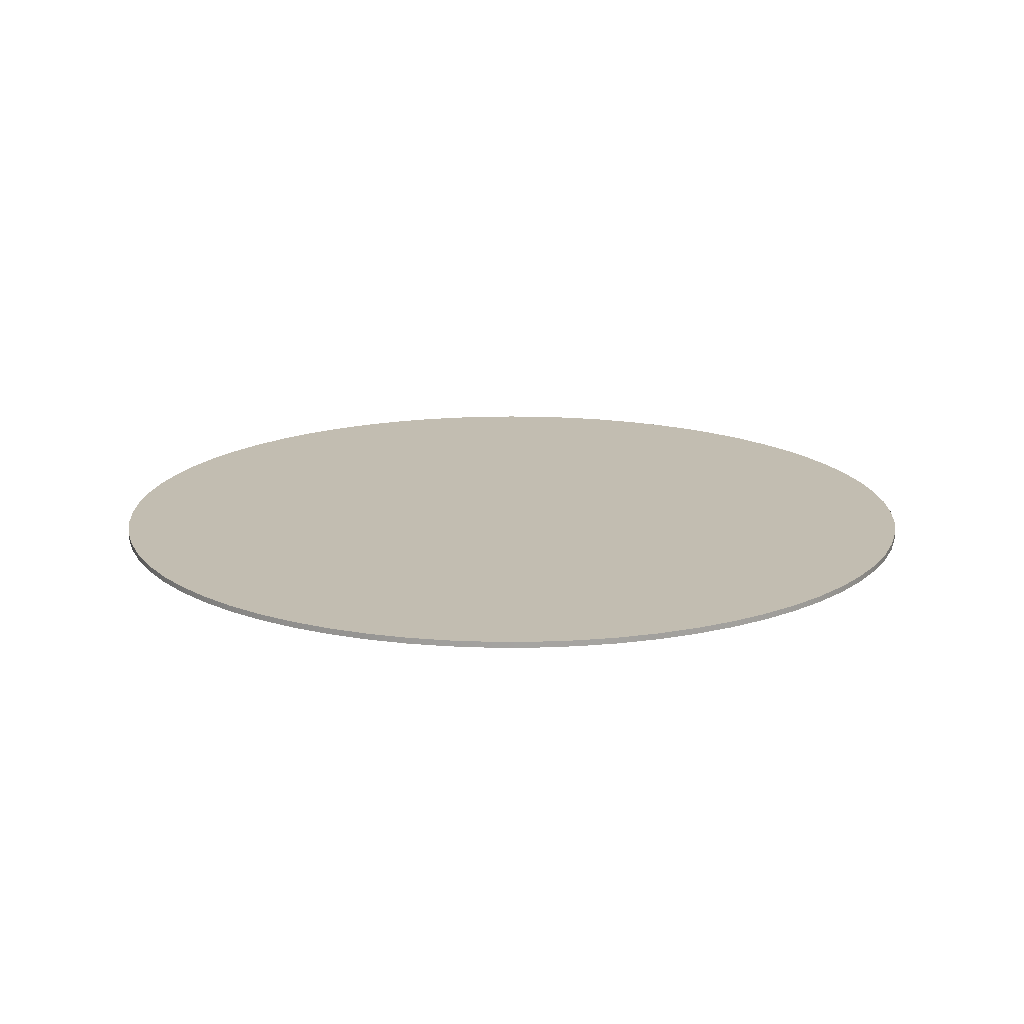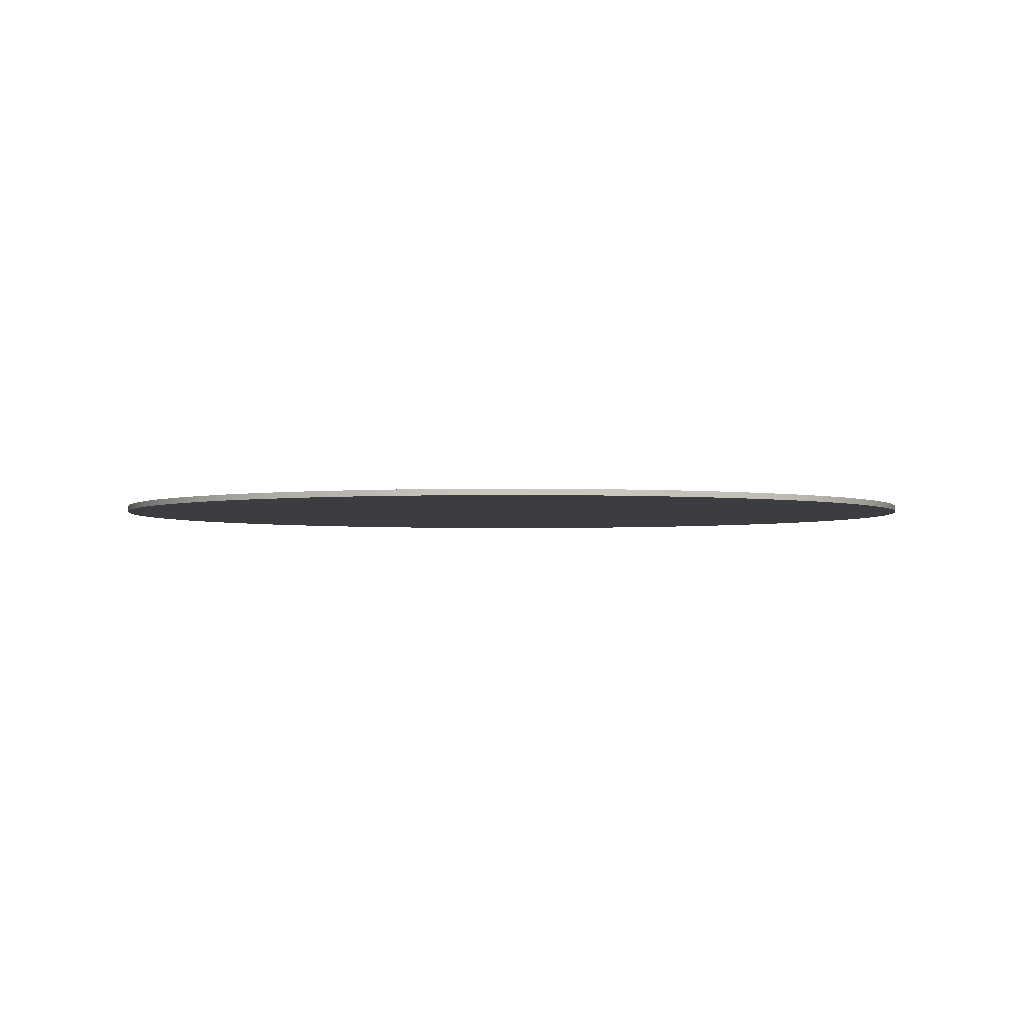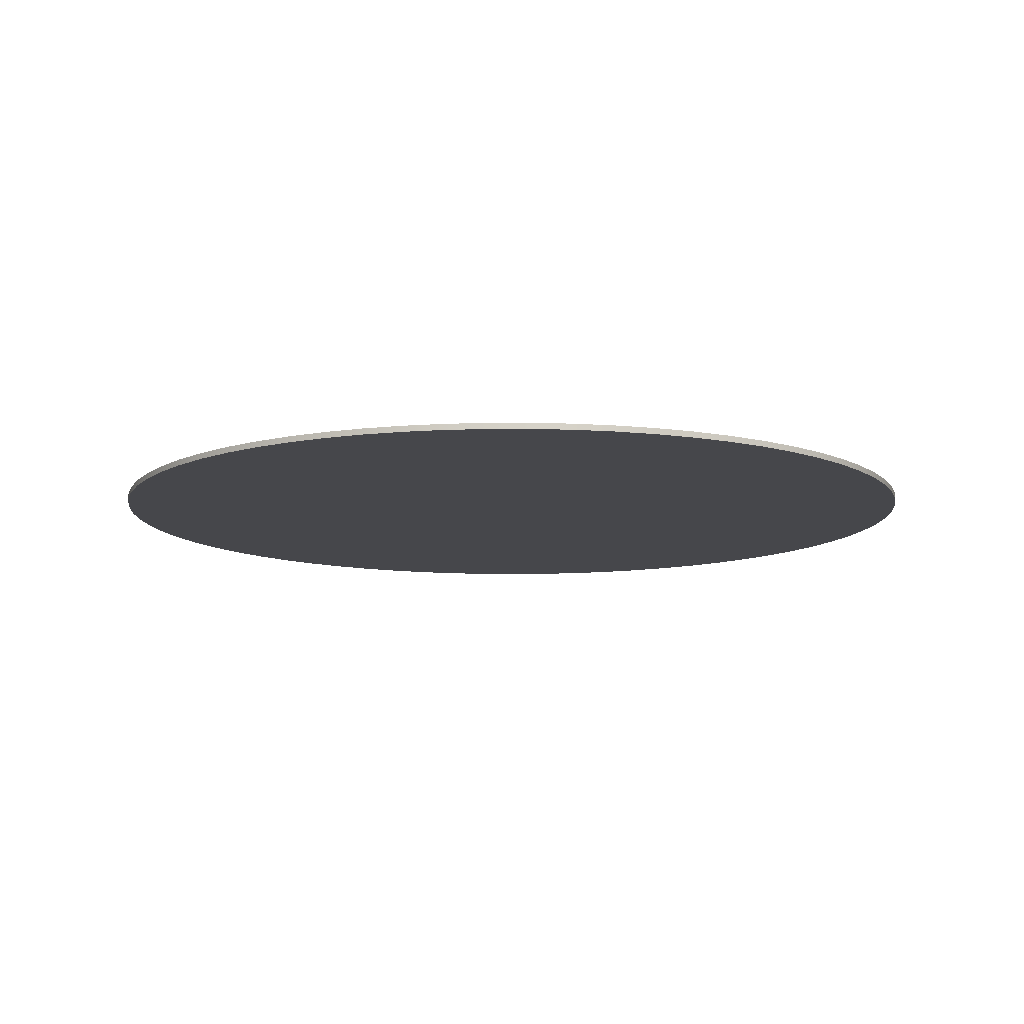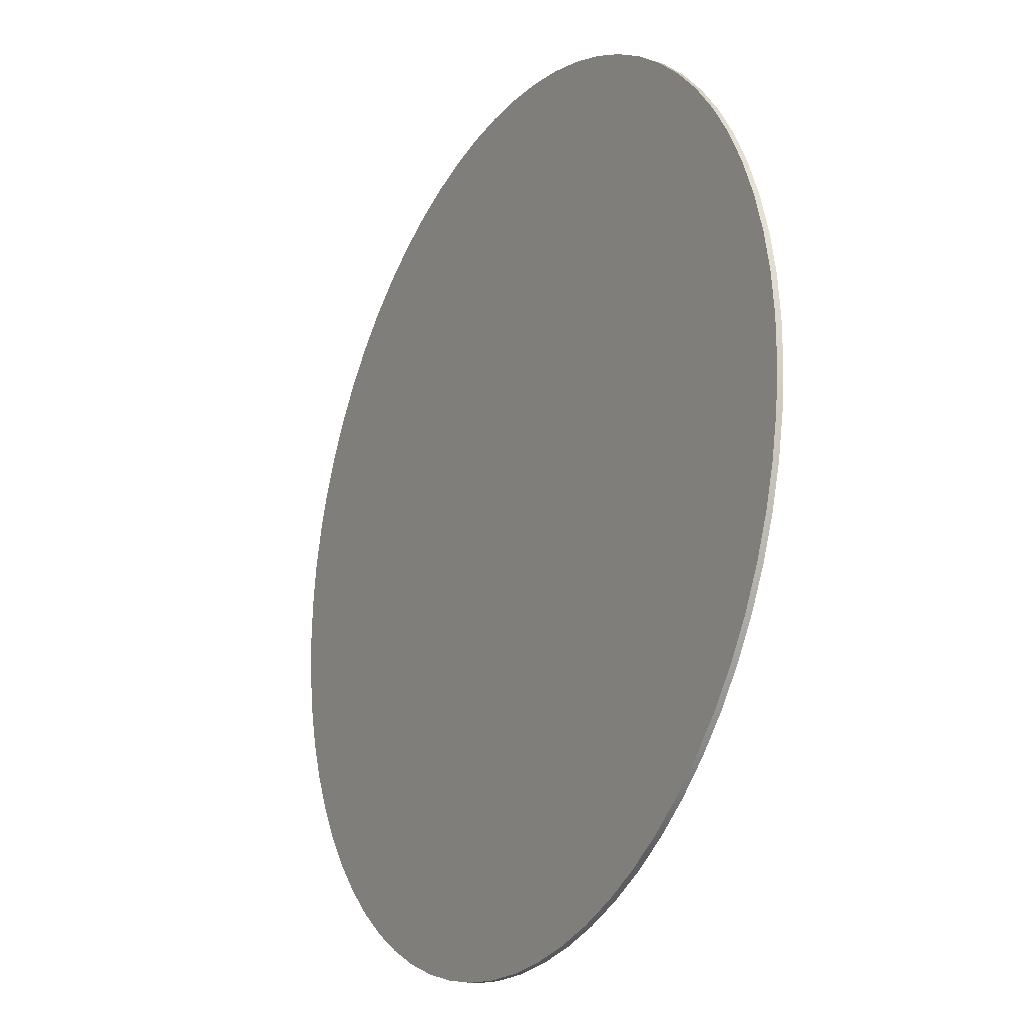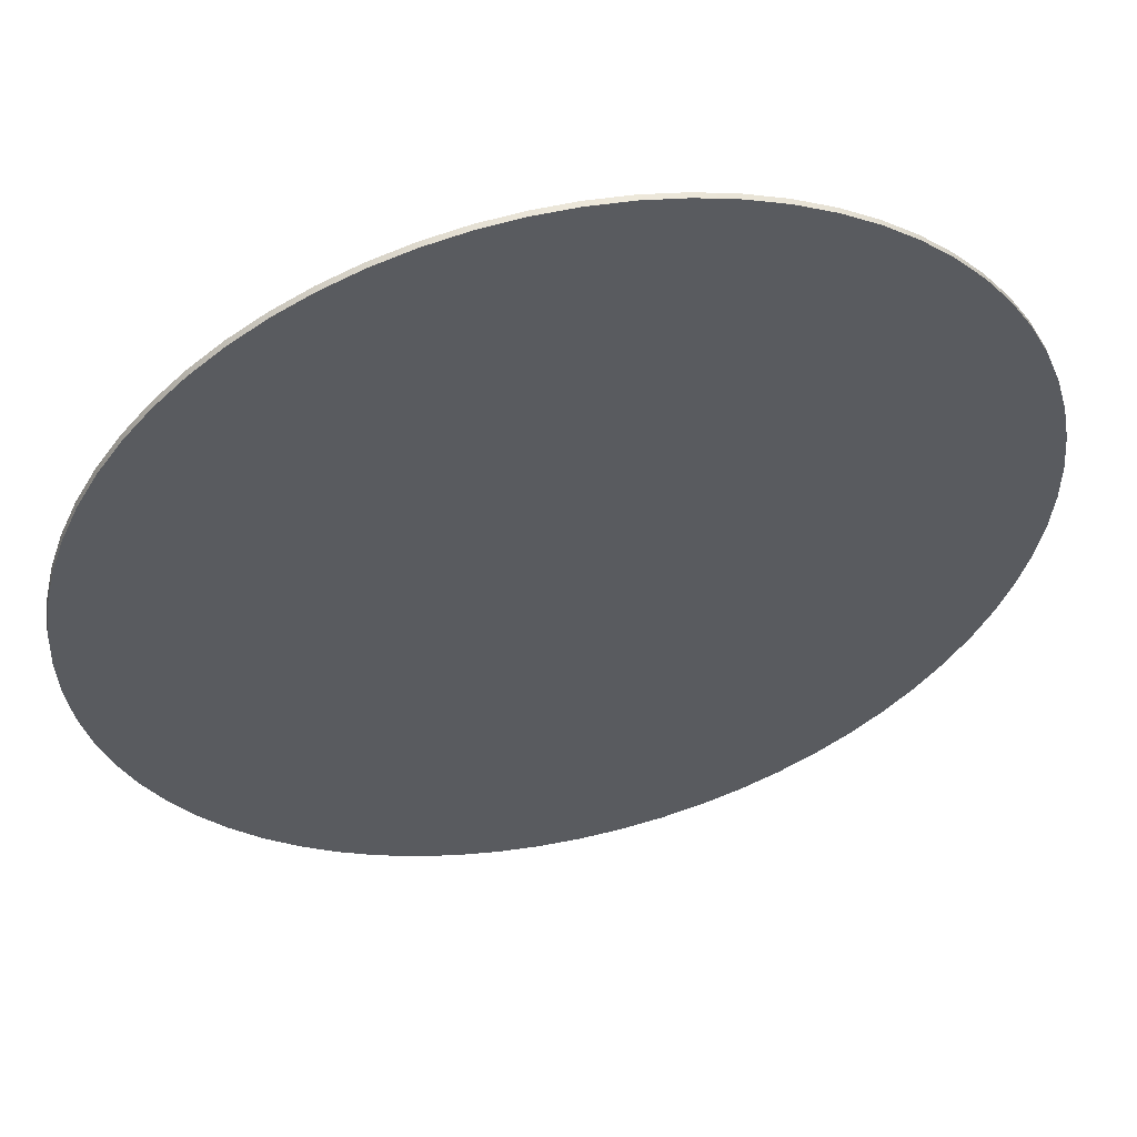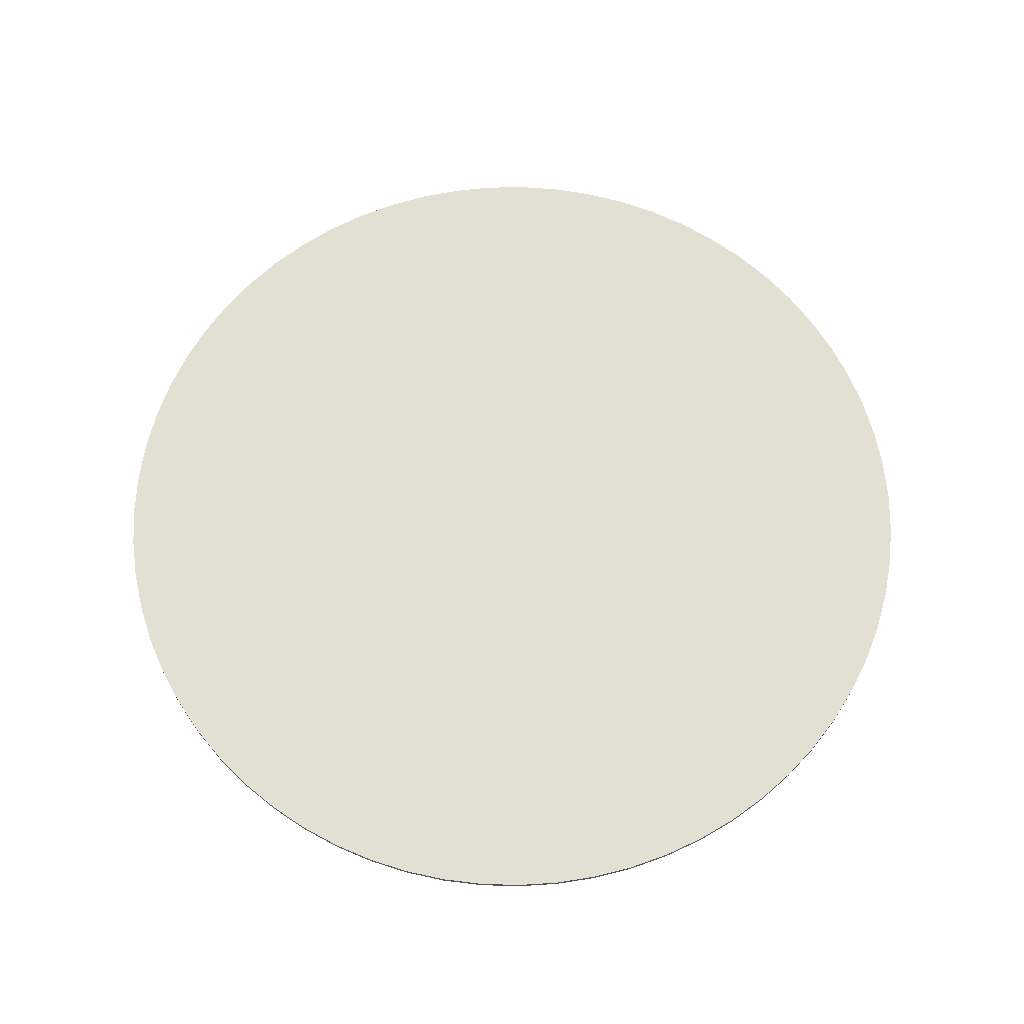
<metadata>
{"format":"obj","ext":"obj","renderer":"f3d","projection":"perspective","resolution":1024,"background":"white","views":[{"elev":16.9,"azim":55.0,"up":"+Y"},{"elev":-2.5,"azim":-46.3,"up":"+Y"},{"elev":-10.8,"azim":-9.0,"up":"+Y"},{"elev":-21.3,"azim":-119.3,"up":"+Z"},{"elev":53.2,"azim":167.2,"up":"+Z"},{"elev":66.8,"azim":126.6,"up":"+Y"}]}
</metadata>
<code>
g JoystickRightCover
v 25.9 -3.6 -17.19
v 25.87 -3.6 -17.88
v 25.77 -3.6 -18.55
v 25.61 -3.6 -19.22
v 25.39 -3.6 -19.87
v 25.11 -3.6 -20.49
v 24.77 -3.6 -21.09
v 24.38 -3.6 -21.65
v 23.94 -3.6 -22.17
v 23.45 -3.6 -22.65
v 22.92 -3.6 -23.08
v 22.35 -3.6 -23.46
v 21.75 -3.6 -23.78
v 21.11 -3.6 -24.05
v 20.46 -3.6 -24.25
v 19.79 -3.6 -24.4
v 19.11 -3.6 -24.48
v 18.43 -3.6 -24.49
v 17.75 -3.6 -24.44
v 17.07 -3.6 -24.33
v 16.41 -3.6 -24.16
v 15.77 -3.6 -23.92
v 15.15 -3.6 -23.63
v 14.56 -3.6 -23.28
v 14.01 -3.6 -22.87
v 13.5 -3.6 -22.42
v 13.03 -3.6 -21.92
v 12.61 -3.6 -21.37
v 12.25 -3.6 -20.79
v 11.94 -3.6 -20.18
v 11.69 -3.6 -19.55
v 11.5 -3.6 -18.89
v 11.37 -3.6 -18.22
v 11.31 -3.6 -17.54
v 11.31 -3.6 -16.85
v 11.37 -3.6 -16.17
v 11.5 -3.6 -15.5
v 11.69 -3.6 -14.84
v 11.94 -3.6 -14.2
v 12.25 -3.6 -13.59
v 12.61 -3.6 -13.01
v 13.03 -3.6 -12.47
v 13.5 -3.6 -11.97
v 14.01 -3.6 -11.52
v 14.56 -3.6 -11.11
v 15.15 -3.6 -10.76
v 15.77 -3.6 -10.47
v 16.41 -3.6 -10.23
v 17.07 -3.6 -10.06
v 17.75 -3.6 -9.944
v 18.43 -3.6 -9.896
v 19.11 -3.6 -9.912
v 19.79 -3.6 -9.992
v 20.46 -3.6 -10.14
v 21.11 -3.6 -10.34
v 21.75 -3.6 -10.61
v 22.35 -3.6 -10.93
v 22.92 -3.6 -11.31
v 23.45 -3.6 -11.74
v 23.94 -3.6 -12.22
v 24.38 -3.6 -12.74
v 24.77 -3.6 -13.3
v 25.11 -3.6 -13.89
v 25.39 -3.6 -14.52
v 25.61 -3.6 -15.17
v 25.77 -3.6 -15.83
v 25.87 -3.6 -16.51
v 25.9 -3.5 -17.19
v 25.87 -3.5 -16.51
v 25.77 -3.5 -15.83
v 25.61 -3.5 -15.17
v 25.39 -3.5 -14.52
v 25.11 -3.5 -13.89
v 24.77 -3.5 -13.3
v 24.38 -3.5 -12.74
v 23.94 -3.5 -12.22
v 23.45 -3.5 -11.74
v 22.92 -3.5 -11.31
v 22.35 -3.5 -10.93
v 21.75 -3.5 -10.61
v 21.11 -3.5 -10.34
v 20.46 -3.5 -10.14
v 19.79 -3.5 -9.992
v 19.11 -3.5 -9.912
v 18.43 -3.5 -9.896
v 17.75 -3.5 -9.944
v 17.07 -3.5 -10.06
v 16.41 -3.5 -10.23
v 15.77 -3.5 -10.47
v 15.15 -3.5 -10.76
v 14.56 -3.5 -11.11
v 14.01 -3.5 -11.52
v 13.5 -3.5 -11.97
v 13.03 -3.5 -12.47
v 12.61 -3.5 -13.01
v 12.25 -3.5 -13.59
v 11.94 -3.5 -14.2
v 11.69 -3.5 -14.84
v 11.5 -3.5 -15.5
v 11.37 -3.5 -16.17
v 11.31 -3.5 -16.85
v 11.31 -3.5 -17.54
v 11.37 -3.5 -18.22
v 11.5 -3.5 -18.89
v 11.69 -3.5 -19.55
v 11.94 -3.5 -20.18
v 12.25 -3.5 -20.79
v 12.61 -3.5 -21.37
v 13.03 -3.5 -21.92
v 13.5 -3.5 -22.42
v 14.01 -3.5 -22.87
v 14.56 -3.5 -23.28
v 15.15 -3.5 -23.63
v 15.77 -3.5 -23.92
v 16.41 -3.5 -24.16
v 17.07 -3.5 -24.33
v 17.75 -3.5 -24.44
v 18.43 -3.5 -24.49
v 19.11 -3.5 -24.48
v 19.79 -3.5 -24.4
v 20.46 -3.5 -24.25
v 21.11 -3.5 -24.05
v 21.75 -3.5 -23.78
v 22.35 -3.5 -23.46
v 22.92 -3.5 -23.08
v 23.45 -3.5 -22.65
v 23.94 -3.5 -22.17
v 24.38 -3.5 -21.65
v 24.77 -3.5 -21.09
v 25.11 -3.5 -20.49
v 25.39 -3.5 -19.87
v 25.61 -3.5 -19.22
v 25.77 -3.5 -18.55
v 25.87 -3.5 -17.88
f 2 134 1
f 1 134 68
f 1 68 67
f 67 68 69
f 67 69 66
f 66 69 70
f 66 70 65
f 65 70 71
f 65 71 64
f 64 71 72
f 64 72 63
f 63 72 73
f 63 73 62
f 62 73 74
f 62 74 61
f 61 74 75
f 61 75 60
f 60 75 76
f 60 76 59
f 59 76 77
f 59 77 58
f 58 77 78
f 58 78 57
f 57 78 79
f 57 79 56
f 56 79 80
f 56 80 55
f 55 80 81
f 55 81 54
f 54 81 82
f 54 82 53
f 53 82 83
f 53 83 52
f 52 83 84
f 52 84 51
f 51 84 85
f 51 85 50
f 50 85 86
f 50 86 49
f 49 86 87
f 49 87 48
f 48 87 88
f 48 88 47
f 47 88 89
f 47 89 46
f 46 89 90
f 46 90 45
f 45 90 91
f 45 91 44
f 44 91 92
f 44 92 43
f 43 92 93
f 43 93 42
f 42 93 94
f 42 94 41
f 41 94 95
f 41 95 40
f 40 95 96
f 40 96 39
f 39 96 97
f 39 97 38
f 38 97 98
f 38 98 37
f 37 98 99
f 37 99 36
f 36 99 100
f 36 100 35
f 35 100 101
f 35 101 34
f 34 101 102
f 34 102 33
f 33 102 103
f 33 103 32
f 32 103 104
f 32 104 31
f 31 104 105
f 31 105 30
f 30 105 106
f 30 106 29
f 29 106 107
f 29 107 28
f 28 107 108
f 28 108 27
f 27 108 109
f 27 109 26
f 26 109 110
f 26 110 25
f 25 110 111
f 25 111 24
f 24 111 112
f 24 112 23
f 23 112 113
f 23 113 22
f 22 113 114
f 22 114 21
f 21 114 115
f 21 115 20
f 20 115 116
f 20 116 19
f 19 116 117
f 19 117 18
f 18 117 118
f 18 118 17
f 17 118 119
f 17 119 16
f 16 119 120
f 16 120 15
f 15 120 121
f 15 121 14
f 14 121 122
f 14 122 13
f 13 122 123
f 13 123 12
f 12 123 124
f 12 124 11
f 11 124 125
f 11 125 10
f 10 125 126
f 10 126 9
f 9 126 127
f 9 127 8
f 8 127 128
f 8 128 7
f 7 128 129
f 7 129 6
f 6 129 130
f 6 130 5
f 5 130 131
f 5 131 4
f 4 131 132
f 4 132 3
f 3 132 133
f 3 133 2
f 2 133 134
f 67 35 1
f 1 35 34
f 1 34 33
f 35 67 36
f 36 67 66
f 36 66 37
f 37 66 65
f 37 65 38
f 38 65 64
f 38 64 39
f 39 64 63
f 39 63 40
f 40 63 62
f 40 62 41
f 41 62 61
f 41 61 42
f 42 61 60
f 42 60 43
f 43 60 59
f 43 59 44
f 44 59 58
f 44 58 45
f 45 58 57
f 45 57 46
f 46 57 56
f 46 56 47
f 47 56 55
f 47 55 48
f 48 55 54
f 48 54 49
f 49 54 53
f 49 53 50
f 50 53 52
f 50 52 51
f 33 32 1
f 1 32 31
f 1 31 30
f 30 29 1
f 1 29 28
f 1 28 27
f 27 26 1
f 1 26 25
f 1 25 24
f 24 23 1
f 1 23 22
f 1 22 21
f 21 20 1
f 1 20 19
f 1 19 18
f 18 17 1
f 1 17 16
f 1 16 15
f 15 14 1
f 1 14 13
f 1 13 12
f 12 11 1
f 1 11 10
f 1 10 9
f 9 8 1
f 1 8 7
f 1 7 6
f 6 5 1
f 1 5 4
f 1 4 3
f 3 2 1
f 134 133 68
f 68 133 132
f 68 132 131
f 131 130 68
f 68 130 129
f 68 129 128
f 128 127 68
f 68 127 126
f 68 126 125
f 125 124 68
f 68 124 123
f 68 123 122
f 122 121 68
f 68 121 120
f 68 120 119
f 119 118 68
f 68 118 117
f 68 117 116
f 116 115 68
f 68 115 114
f 68 114 113
f 113 112 68
f 68 112 111
f 68 111 110
f 110 109 68
f 68 109 108
f 68 108 107
f 107 106 68
f 68 106 105
f 68 105 104
f 104 103 68
f 68 103 102
f 68 102 101
f 68 101 69
f 69 101 100
f 69 100 70
f 70 100 99
f 70 99 71
f 71 99 98
f 71 98 72
f 72 98 97
f 72 97 73
f 73 97 96
f 73 96 74
f 74 96 95
f 74 95 75
f 75 95 94
f 75 94 76
f 76 94 93
f 76 93 77
f 77 93 92
f 77 92 78
f 78 92 91
f 78 91 79
f 79 91 90
f 79 90 80
f 80 90 89
f 80 89 81
f 81 89 88
f 81 88 82
f 82 88 87
f 82 87 83
f 83 87 86
f 83 86 84
f 84 86 85

</code>
